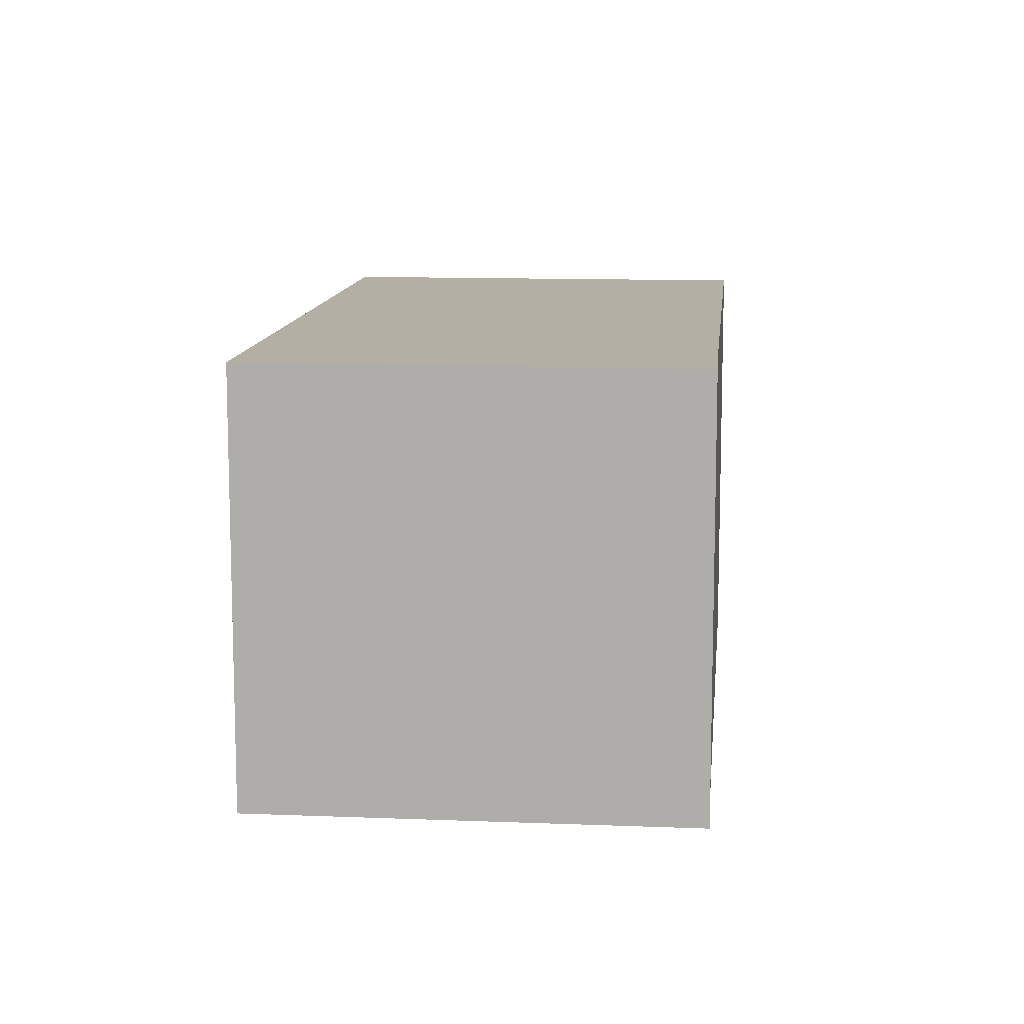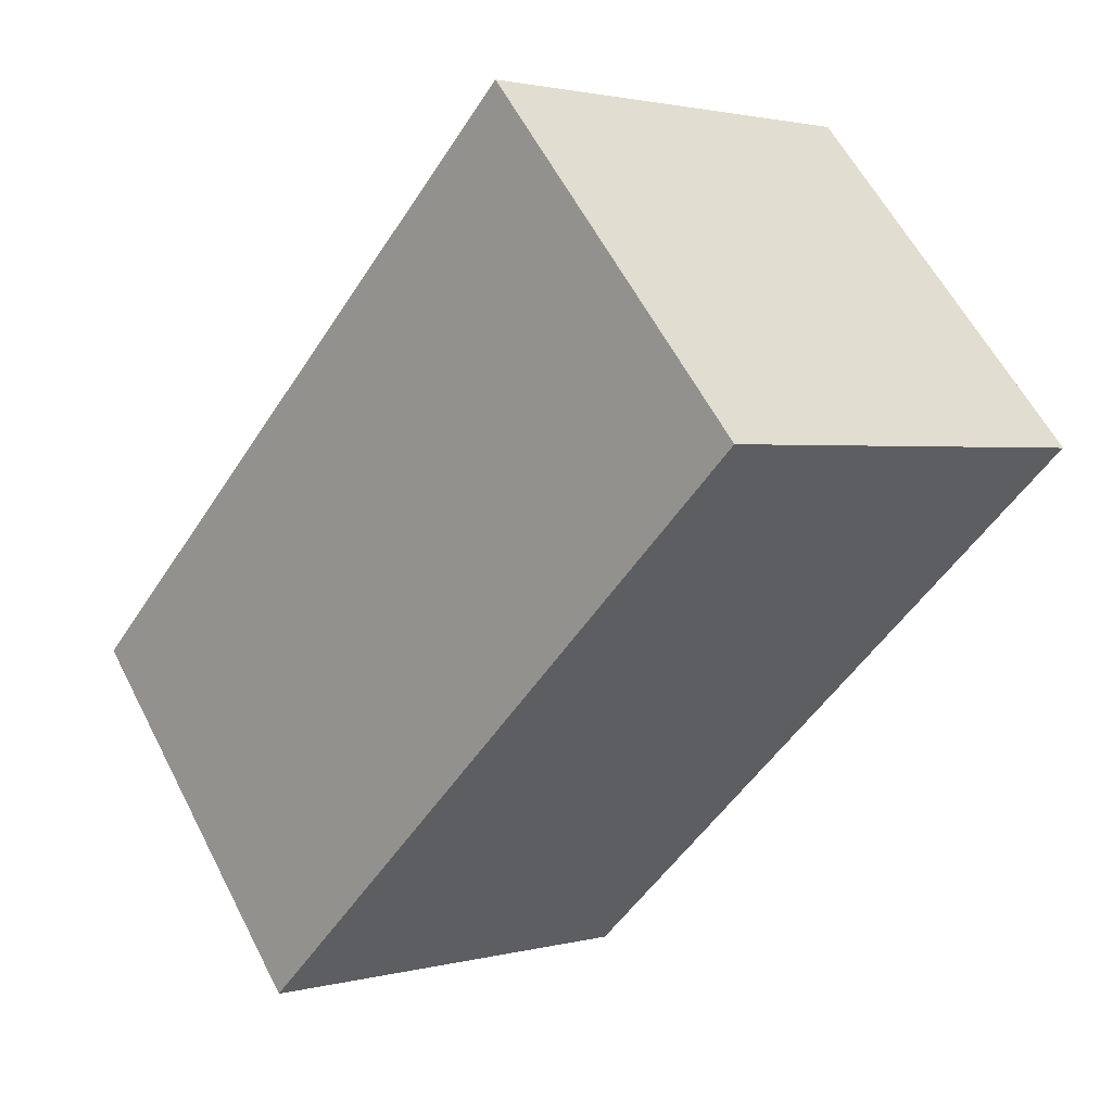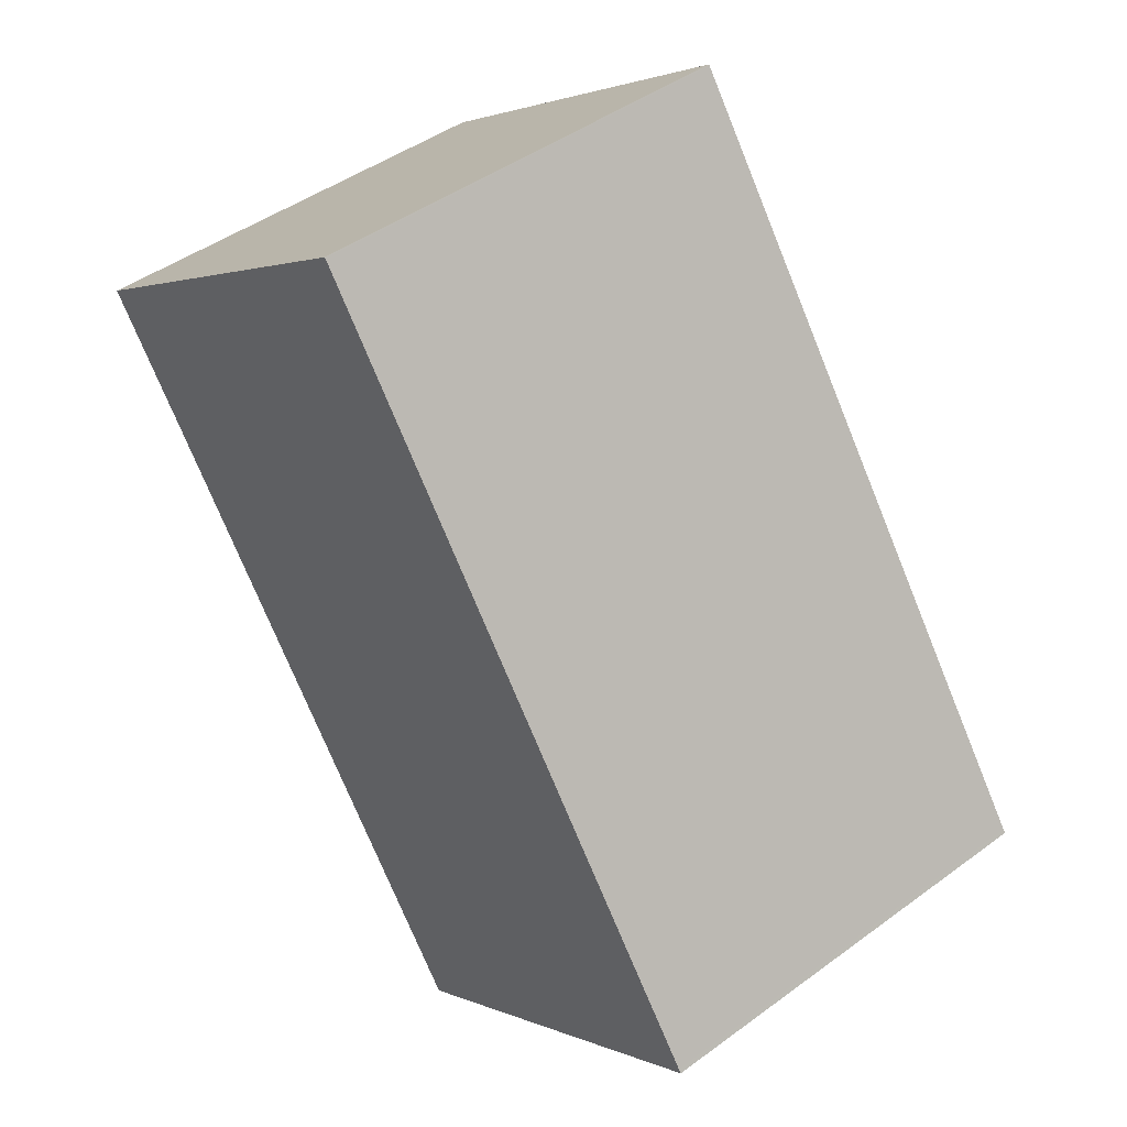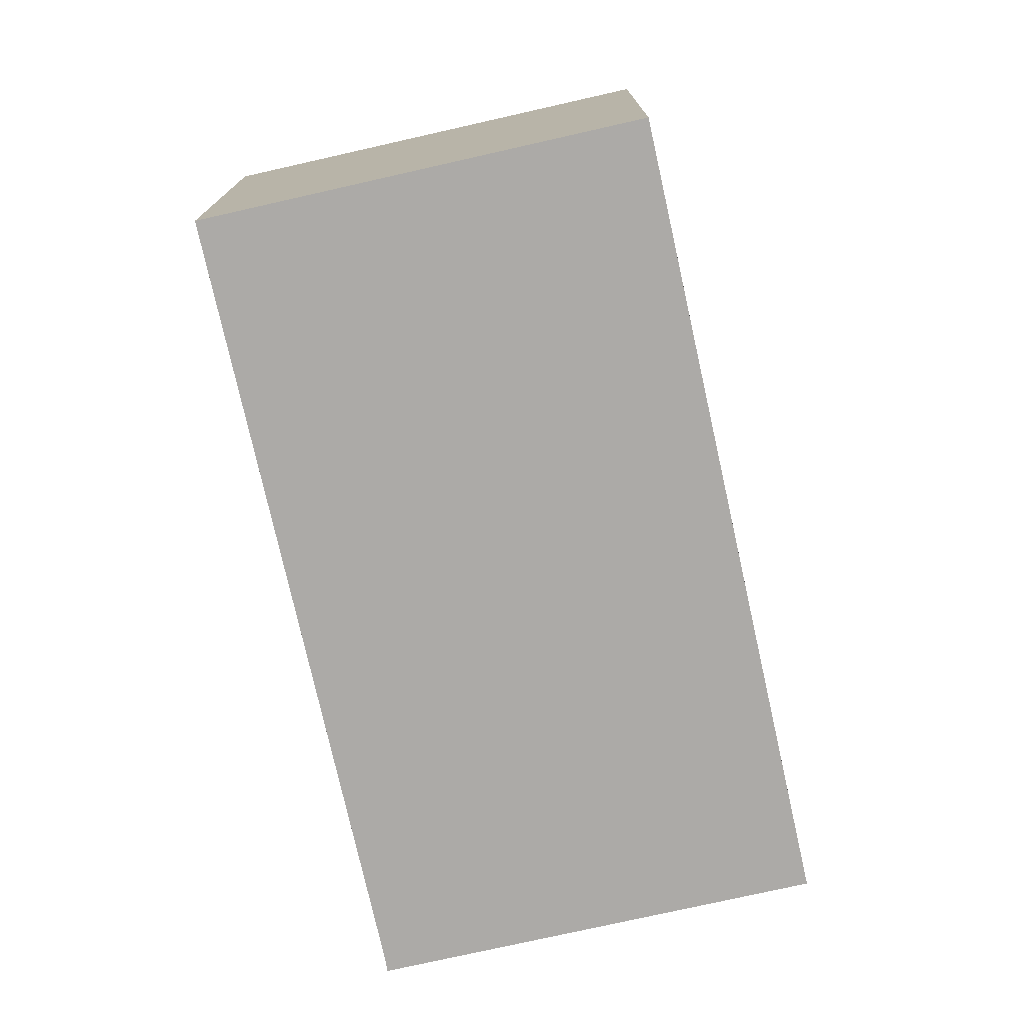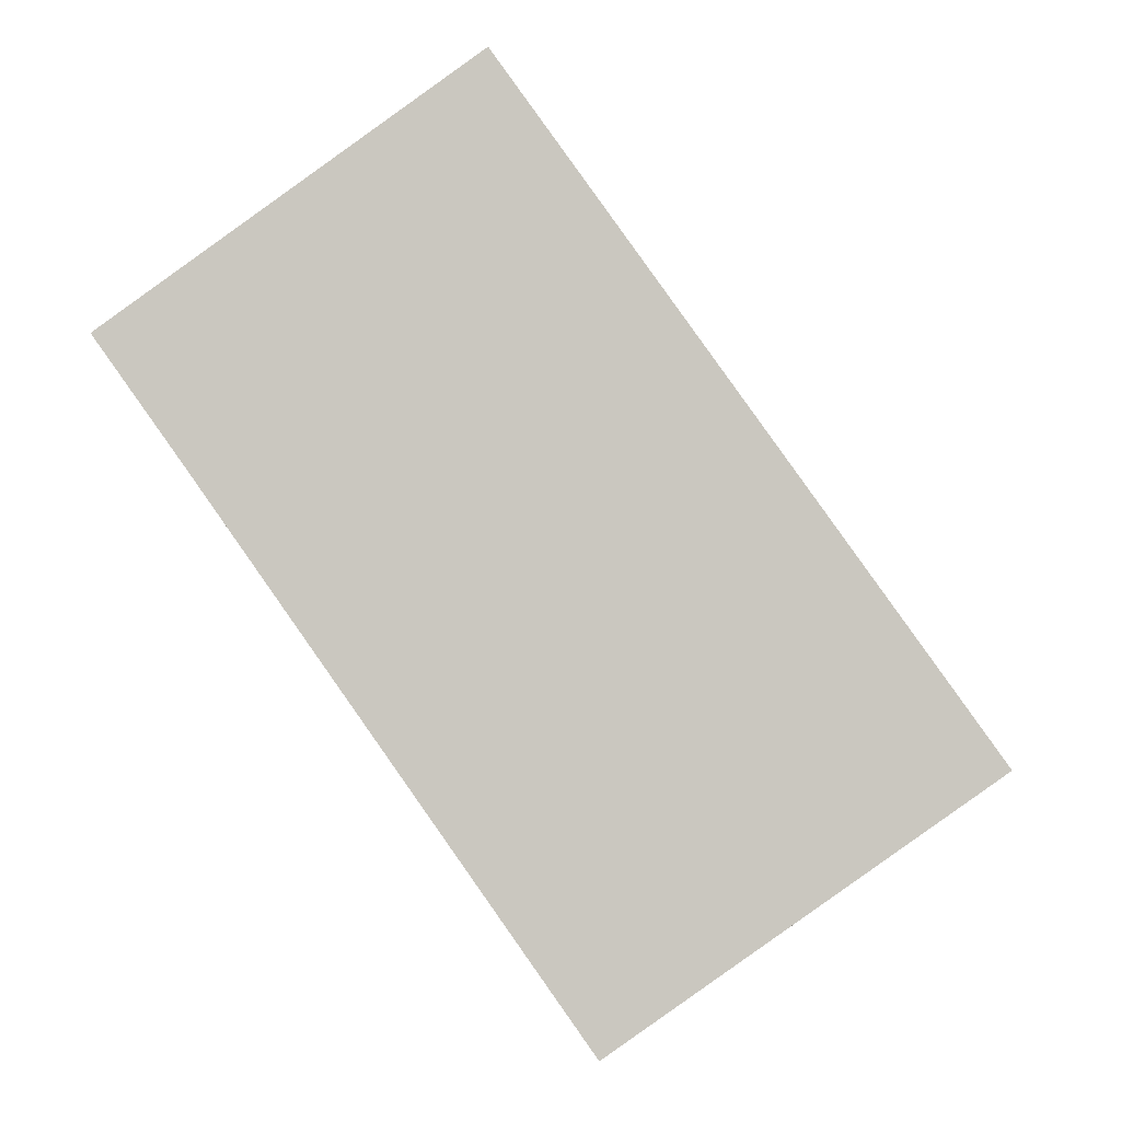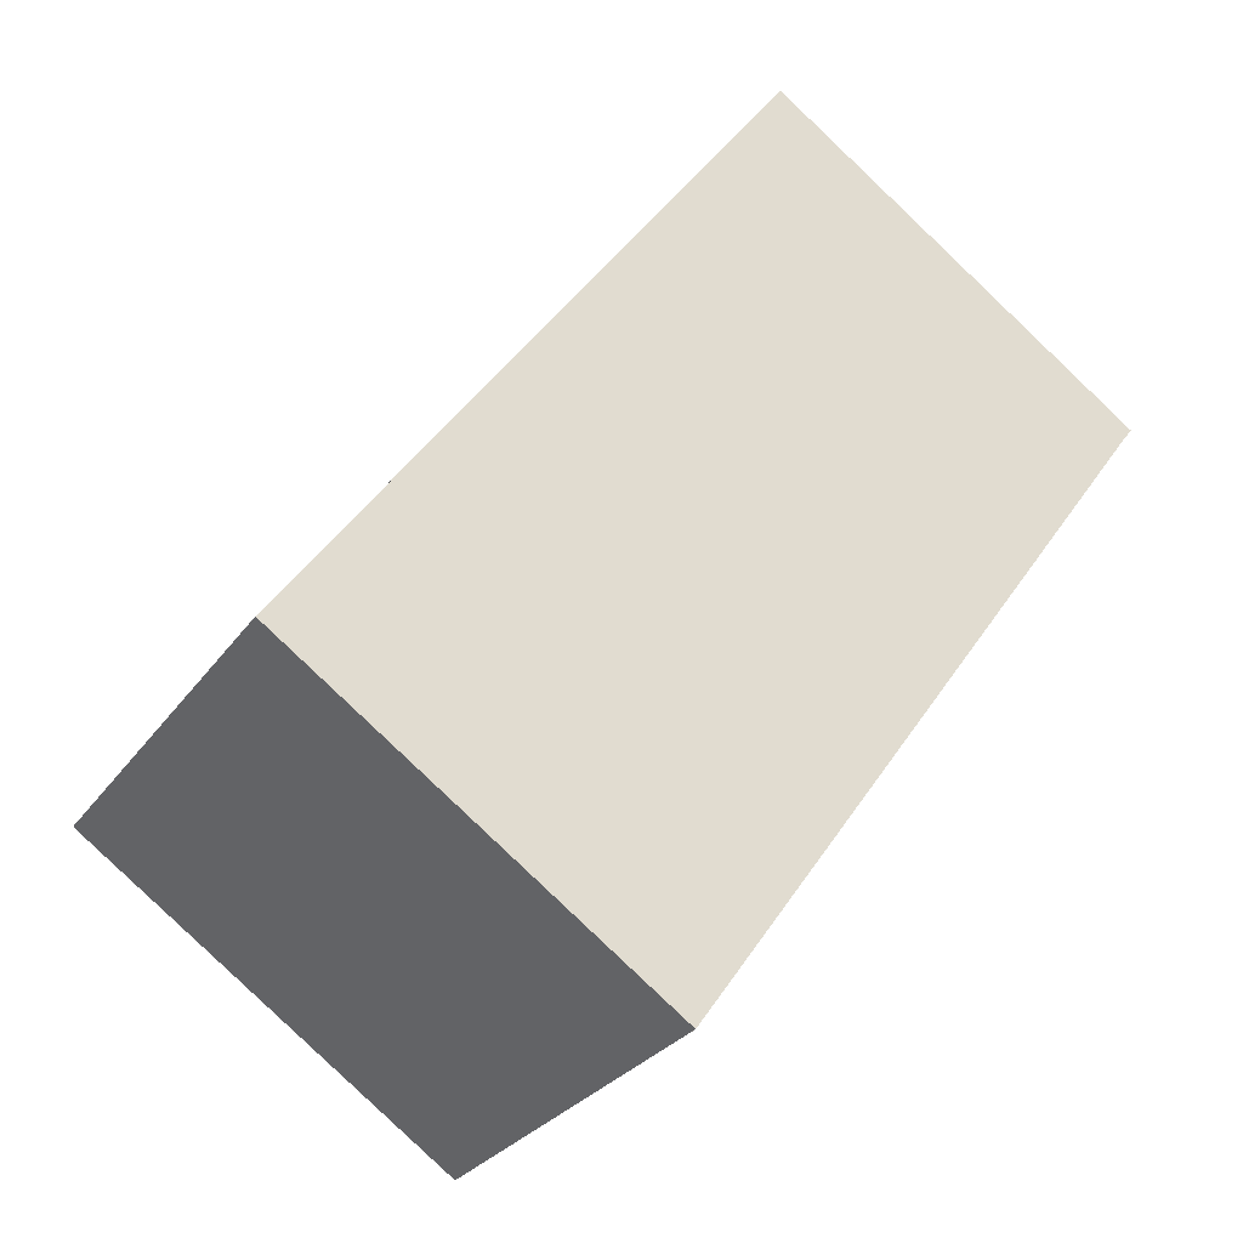
<metadata>
{"format":"obj","ext":"obj","renderer":"f3d","projection":"perspective","resolution":1024,"background":"white","views":[{"elev":11.4,"azim":-139.1,"up":"+Z"},{"elev":59.1,"azim":152.9,"up":"+Y"},{"elev":44.8,"azim":49.5,"up":"+Y"},{"elev":-76.1,"azim":48.0,"up":"+Z"},{"elev":-3.0,"azim":4.1,"up":"+Y"},{"elev":-27.9,"azim":152.5,"up":"+Y"}]}
</metadata>
<code>
v -1612 -1688 5.53
v -1608 -1685 5.531
v -1602 -1693 5.524
v -1606 -1696 5.523
v -1612 -1688 5.53
v -1602 -1692 5.525
v -1608 -1695 5.525
v -1602 -1692 5.525
v -1602 -1693 5.524
v -1608 -1685 5.531
v -1604 -1690 5.527
v -1604 -1690 5.527
v -1609 -1693 5.526
v -1608 -1685 5.531
v -1608 -1685 5.531
v -1612 -1688 5.53
v -1609 -1693 5.526
v -1612 -1688 5.53
v -1612 -1688 5.53
v -1607 -1692 5.526
v -1610 -1687 5.531
v -1610 -1687 5.531
v -1608 -1685 5.531
v -1605 -1690 5.527
v -1608 -1685 5.531
v -1605 -1691 5.527
v -1609 -1685 5.531
v -1609 -1685 5.531
v -1606 -1696 5.523
v -1608 -1695 5.525
v -1605 -1695 5.524
v -1606 -1694 5.525
v -1603 -1692 5.525
v -1602 -1693 5.524
v -1603 -1694 5.524
v -1604 -1693 5.525
v -1603 -1694 5.524
v -1602 -1693 5.524
v -1602 -1693 5.524
v -1602 -1693 5.524
v -1606 -1696 5.523
v -1606 -1696 5.523
v -1605 -1695 5.524
v -1612 -1688 5.53
v -1612 -1688 5.53
v -1612 -1688 0
v -1612 -1688 0
v -1608 -1685 5.531
v -1608 -1685 5.531
v -1608 -1685 0
v -1608 -1685 8.882e-16
v -1602 -1693 5.524
v -1602 -1693 5.524
v -1602 -1693 0
v -1602 -1693 0
v -1606 -1696 5.523
v -1606 -1696 5.523
v -1606 -1696 0
v -1606 -1696 0
v -1612 -1688 5.53
v -1612 -1688 5.53
v -1612 -1688 0
v -1612 -1688 0
v -1602 -1693 5.524
v -1602 -1692 5.525
v -1602 -1692 0
v -1602 -1693 0
v -1609 -1693 5.526
v -1608 -1695 5.525
v -1608 -1695 -8.882e-16
v -1609 -1693 0
v -1602 -1693 5.524
v -1602 -1693 5.524
v -1602 -1693 0
v -1602 -1693 0
v -1608 -1685 5.531
v -1608 -1685 5.531
v -1608 -1685 0
v -1608 -1685 0
v -1602 -1692 5.525
v -1604 -1690 5.527
v -1604 -1690 0
v -1602 -1692 0
v -1612 -1688 5.53
v -1609 -1693 5.526
v -1609 -1693 0
v -1612 -1688 0
v -1604 -1690 5.527
v -1608 -1685 5.531
v -1608 -1685 8.882e-16
v -1604 -1690 0
v -1612 -1688 5.53
v -1612 -1688 5.53
v -1612 -1688 0
v -1612 -1688 0
v -1610 -1687 5.531
v -1612 -1688 5.53
v -1612 -1688 0
v -1610 -1687 -8.882e-16
v -1609 -1685 5.531
v -1610 -1687 5.531
v -1610 -1687 -8.882e-16
v -1609 -1685 0
v -1608 -1685 5.531
v -1608 -1685 5.531
v -1608 -1685 0
v -1608 -1685 0
v -1608 -1685 5.531
v -1609 -1685 5.531
v -1609 -1685 0
v -1608 -1685 0
v -1606 -1696 5.523
v -1606 -1696 5.523
v -1606 -1696 -8.882e-16
v -1606 -1696 0
v -1606 -1696 5.523
v -1605 -1695 5.524
v -1605 -1695 0
v -1606 -1696 -8.882e-16
v -1603 -1694 5.524
v -1602 -1693 5.524
v -1602 -1693 0
v -1603 -1694 -8.882e-16
v -1605 -1695 5.524
v -1603 -1694 5.524
v -1603 -1694 -8.882e-16
v -1605 -1695 0
v -1602 -1693 5.524
v -1602 -1693 5.524
v -1602 -1693 0
v -1602 -1693 0
v -1608 -1695 5.525
v -1606 -1696 5.523
v -1606 -1696 0
v -1608 -1695 -8.882e-16
v -1612 -1688 0
v -1608 -1685 0
v -1602 -1693 0
v -1606 -1696 0
v -1612 -1688 0
f 28 25 23 27
f 38 34 35 37
f 40 3 9 39
f 15 10 2 14
f 11 6 8 12
f 26 24 33 36
f 14 11 12 15
f 27 23 24 26
f 17 13 5 16 18
f 18 16 1 19
f 20 17 18 21
f 21 18 19 22
f 23 15 12 24
f 25 10 15 23
f 26 20 21 27
f 27 21 22 28
f 42 29 4 41
f 30 7 13 17
f 43 31 29 42
f 32 30 17 20
f 39 9 34 38
f 24 12 8 33
f 37 35 31 43
f 36 32 20 26
f 37 36 33 38
f 39 8 6 40
f 41 7 30 42
f 42 30 32 43
f 38 33 8 39
f 43 32 36 37
f 45 46 47 44
f 49 50 51 48
f 53 54 55 52
f 57 58 59 56
f 61 62 63 60
f 65 66 67 64
f 69 70 71 68
f 73 74 75 72
f 77 78 79 76
f 81 82 83 80
f 85 86 87 84
f 89 90 91 88
f 93 94 95 92
f 97 98 99 96
f 101 102 103 100
f 105 106 107 104
f 109 110 111 108
f 113 114 115 112
f 117 118 119 116
f 121 122 123 120
f 125 126 127 124
f 129 130 131 128
f 133 134 135 132
f 137 138 139 140 136

</code>
